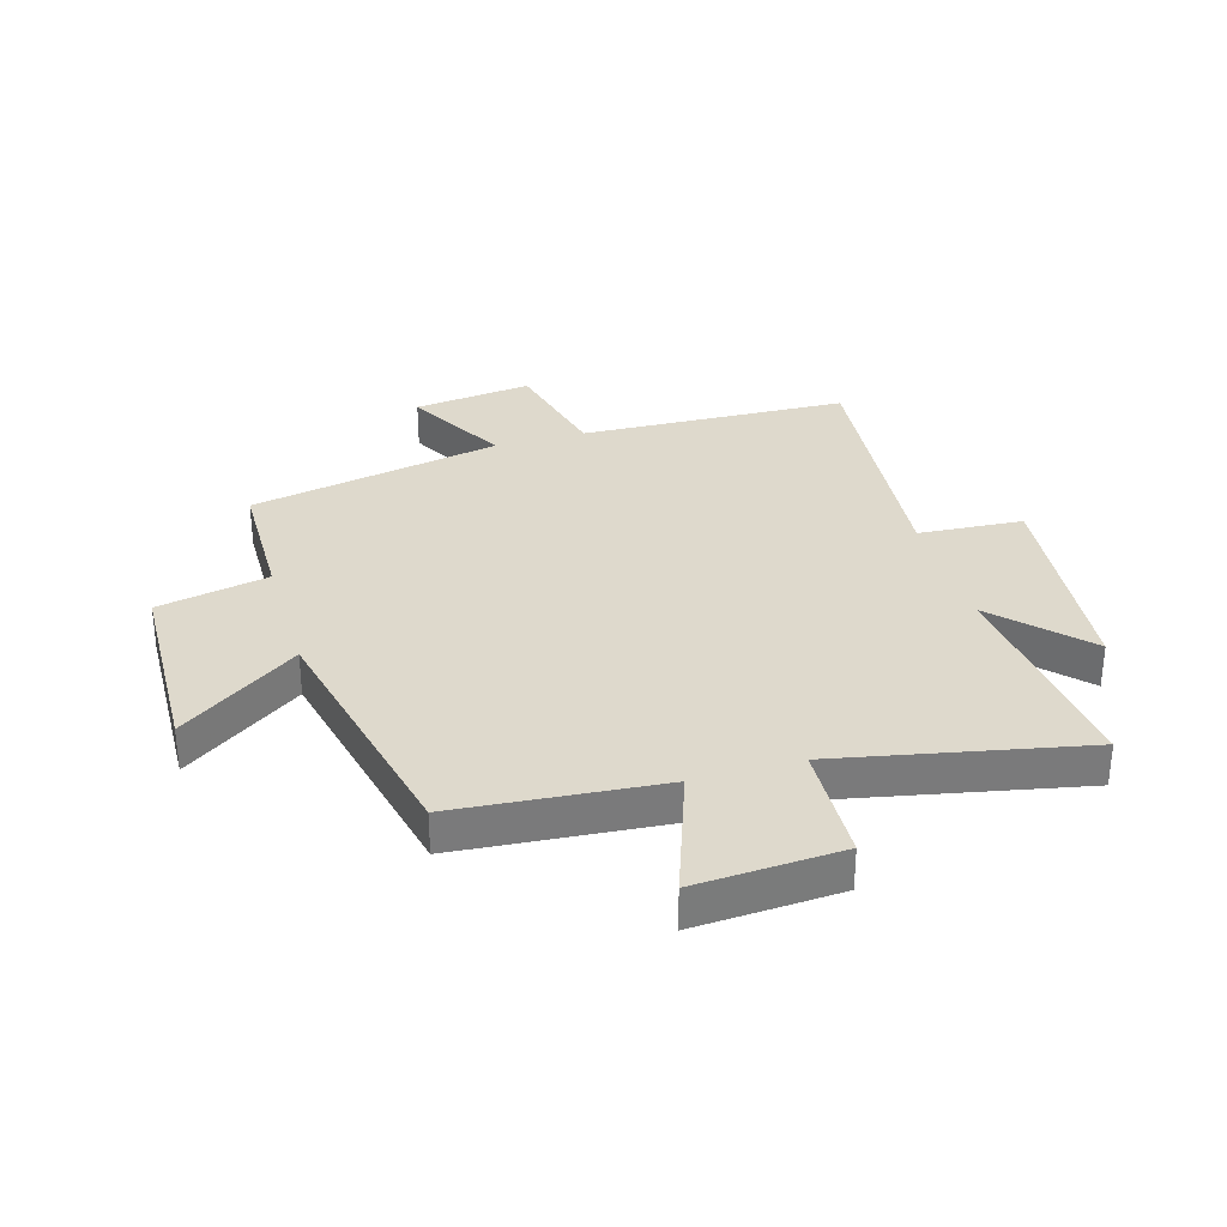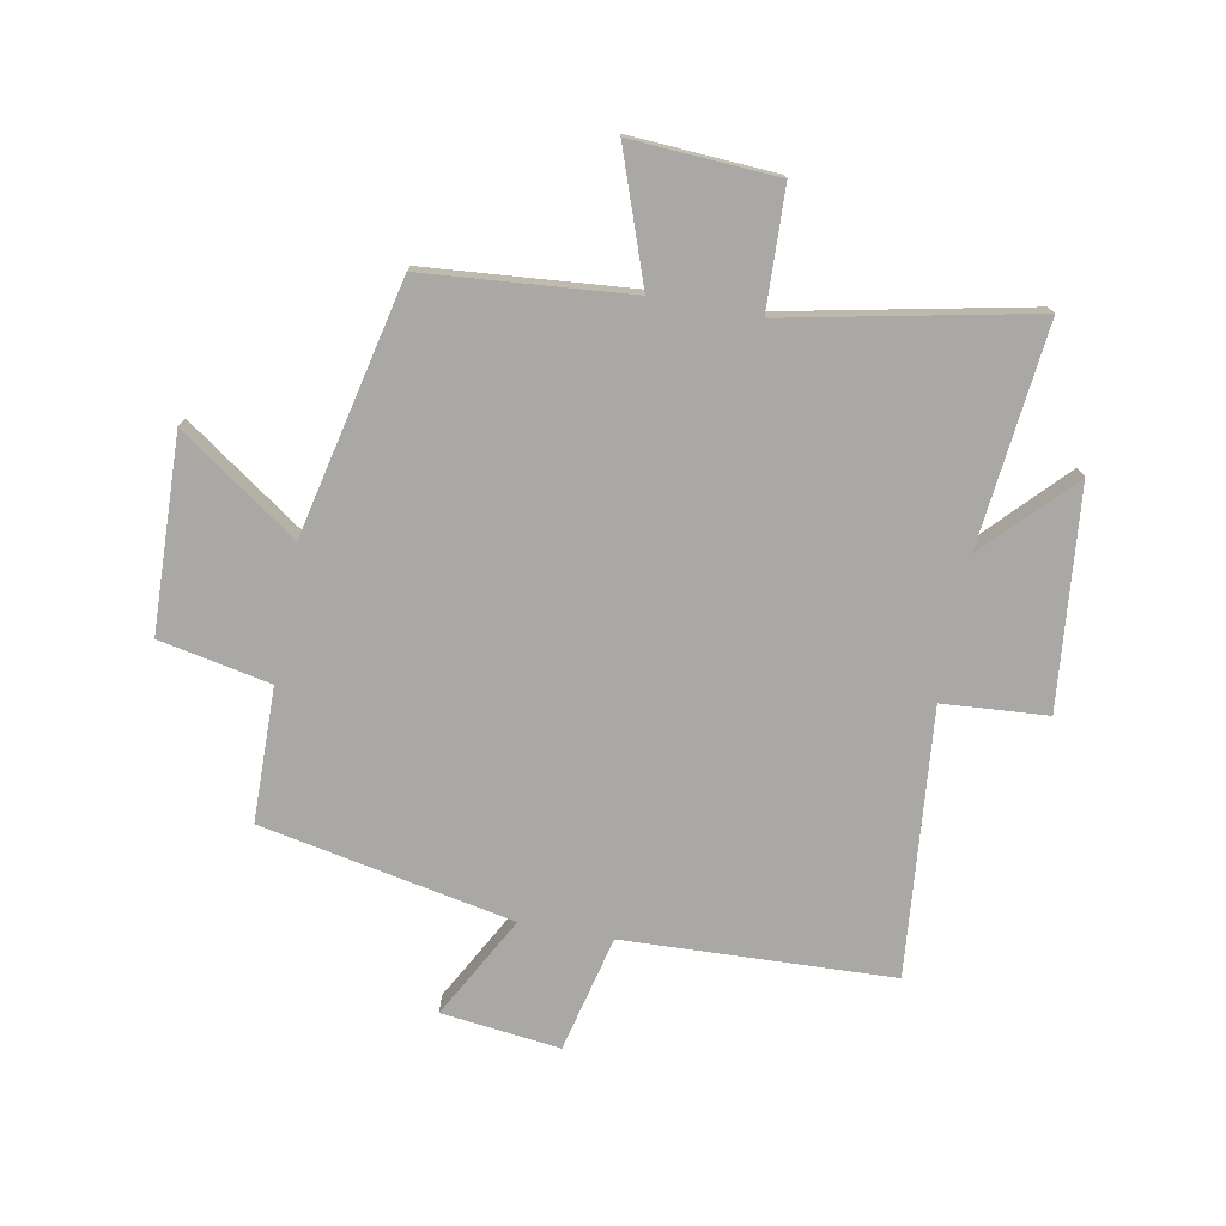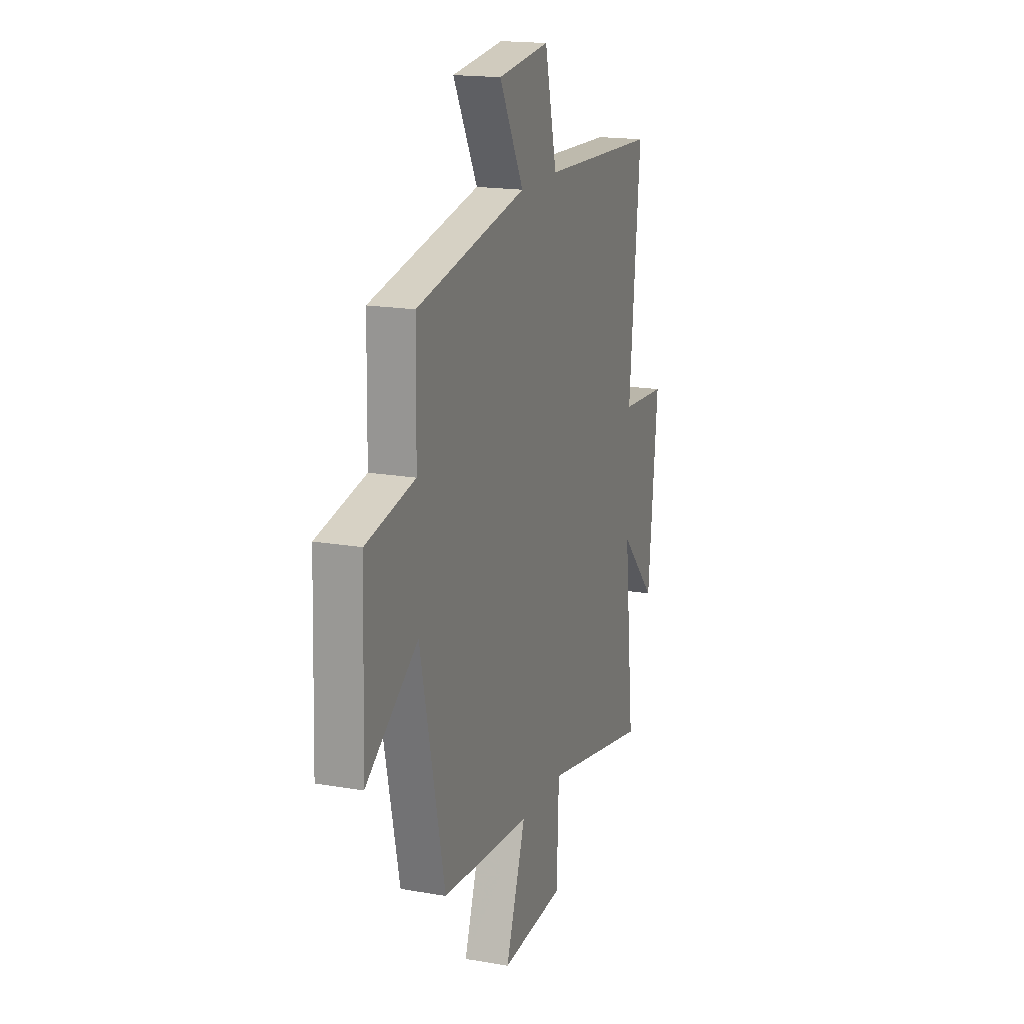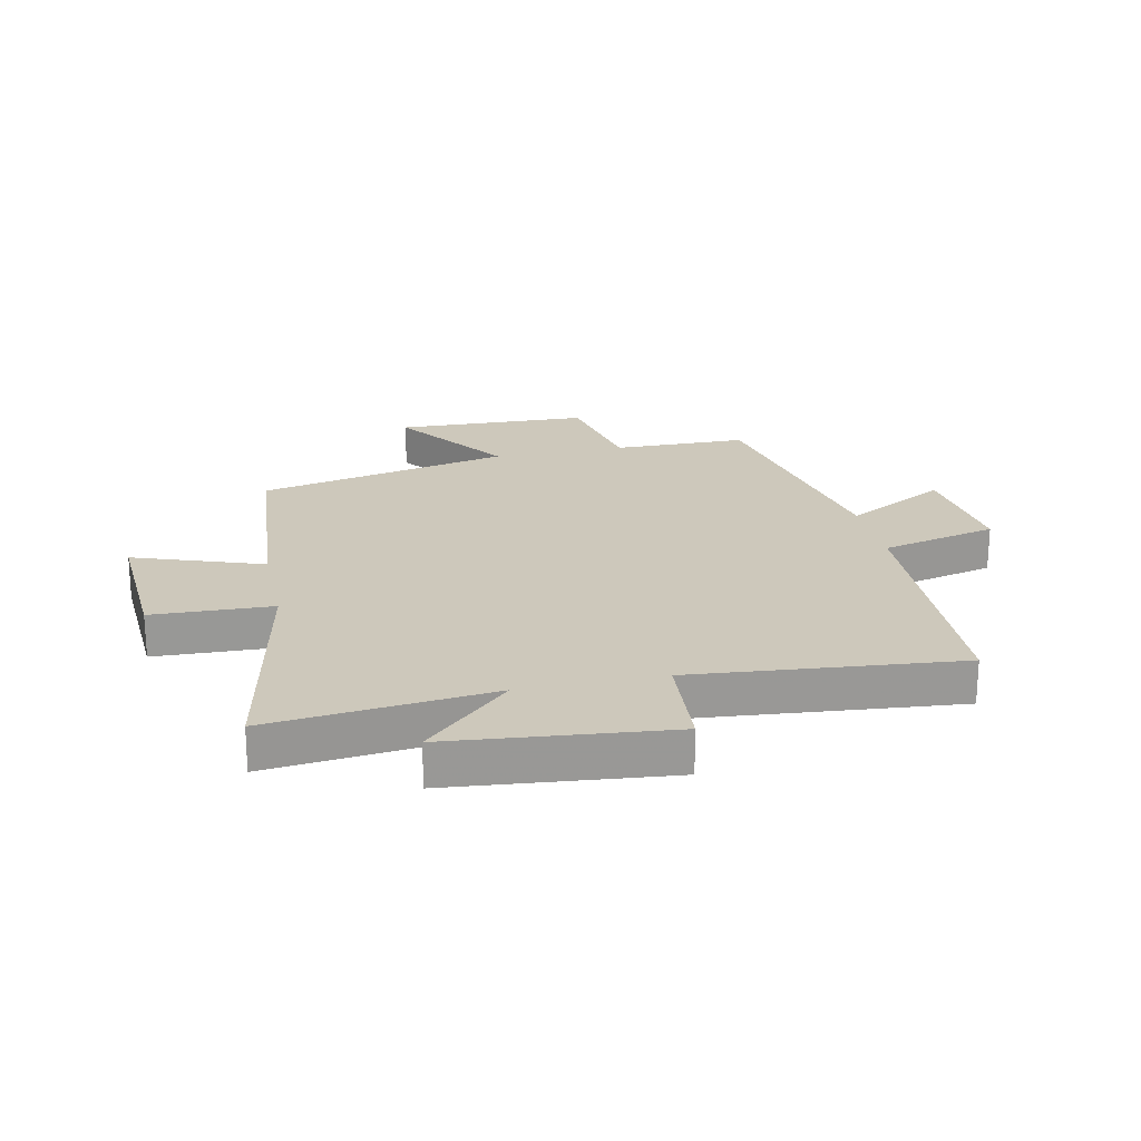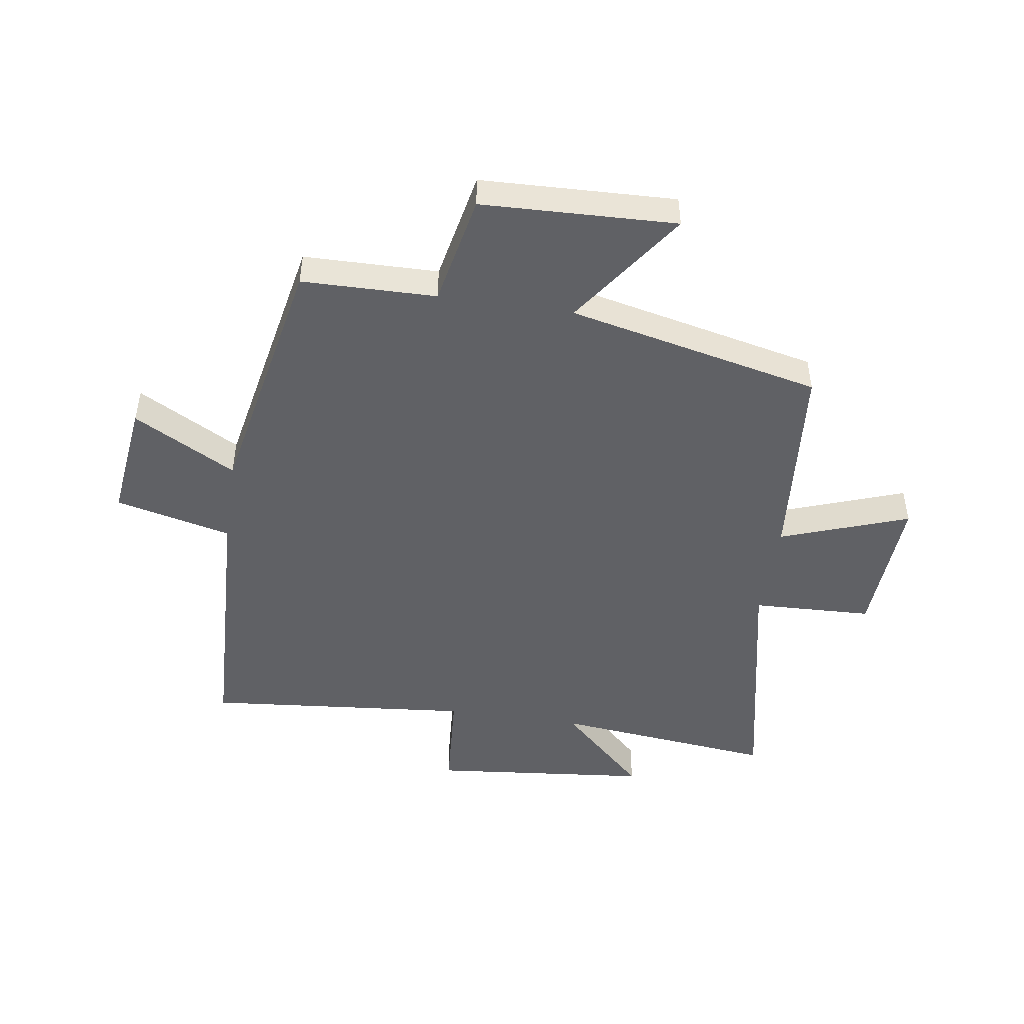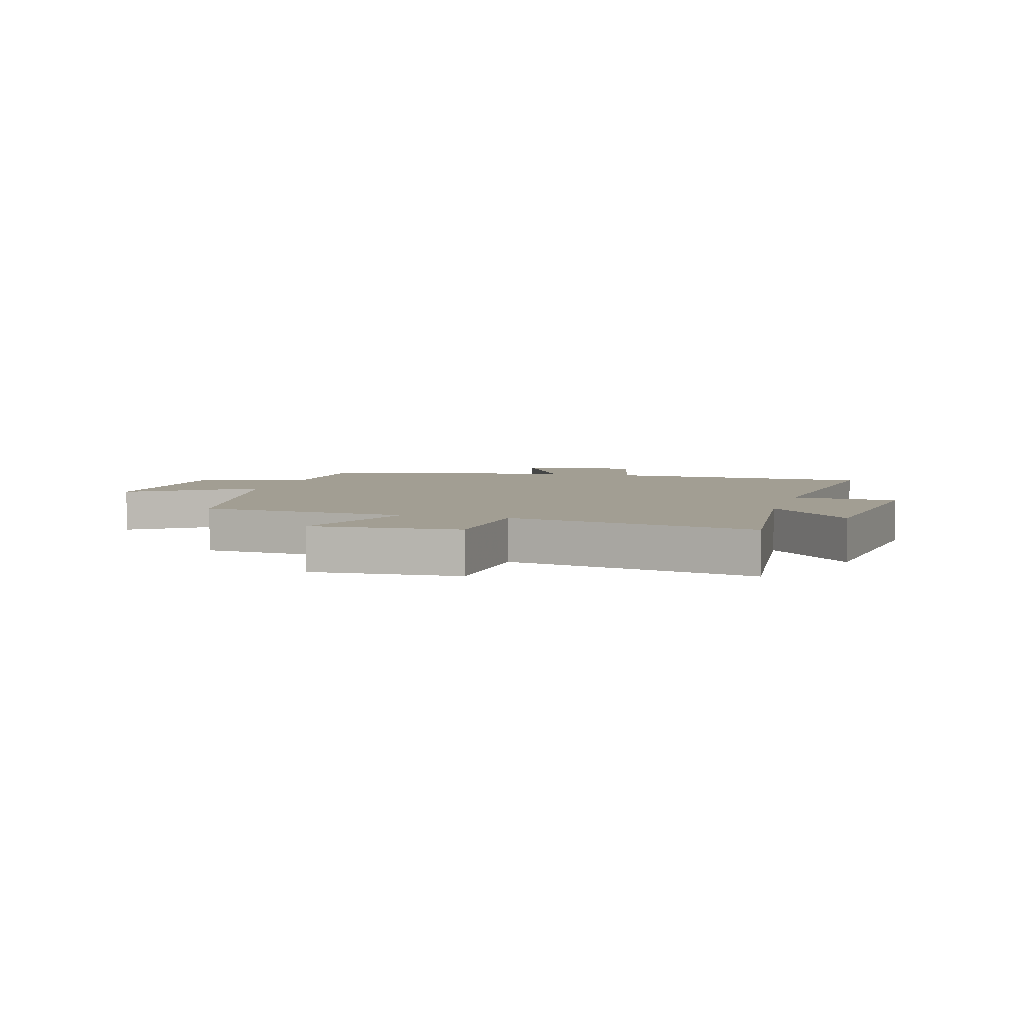
<metadata>
{"format":"obj","ext":"obj","renderer":"f3d","projection":"perspective","resolution":1024,"background":"white","views":[{"elev":32.2,"azim":163.5,"up":"+Y"},{"elev":-75.2,"azim":169.3,"up":"+Y"},{"elev":17.6,"azim":109.1,"up":"+Z"},{"elev":21.9,"azim":-102.2,"up":"+Y"},{"elev":-47.8,"azim":81.4,"up":"+Y"},{"elev":5.0,"azim":-164.0,"up":"+Y"}]}
</metadata>
<code>
v -0.543 0.07 0.481
v -0.087 0.07 0.5
v -0.04 0.07 0.698
v 0.162 0.07 0.674
v 0.067 0.07 0.5
v 0.496 0.07 0.416
v 0.5 0.07 0.188
v 0.689 0.07 0.15
v 0.701 0.07 -0.18
v 0.5 0.07 -0.04
v 0.405 0.07 -0.47
v 0.056 0.07 -0.5
v 0.134 0.07 -0.718
v -0.114 0.07 -0.704
v -0.122 0.07 -0.5
v -0.54 0.07 -0.586
v -0.5 0.07 -0.209
v -0.64 0.07 -0.356
v -0.678 0.07 0.016
v -0.5 0.07 0.029
v -0.543 0 0.481
v -0.087 0 0.5
v -0.04 0 0.698
v 0.162 0 0.674
v 0.067 0 0.5
v 0.496 0 0.416
v 0.5 0 0.188
v 0.689 0 0.15
v 0.701 0 -0.18
v 0.5 0 -0.04
v 0.405 0 -0.47
v 0.056 0 -0.5
v 0.134 0 -0.718
v -0.114 0 -0.704
v -0.122 0 -0.5
v -0.54 0 -0.586
v -0.5 0 -0.209
v -0.64 0 -0.356
v -0.678 0 0.016
v -0.5 0 0.029
f 17 18 19 20
f 15 16 17
f 15 17 20
f 12 13 14 15
f 20 1 2
f 15 20 2
f 12 15 2
f 11 12 2
f 10 11 2
f 7 8 9 10
f 7 10 2
f 6 7 2
f 5 6 2
f 2 3 4 5
f 40 39 38 37
f 37 36 35
f 40 37 35
f 35 34 33 32
f 22 21 40
f 22 40 35
f 22 35 32
f 22 32 31
f 22 31 30
f 30 29 28 27
f 22 30 27
f 22 27 26
f 22 26 25
f 25 24 23 22
f 1 21 22 2
f 2 22 23 3
f 3 23 24 4
f 4 24 25 5
f 5 25 26 6
f 6 26 27 7
f 7 27 28 8
f 8 28 29 9
f 9 29 30 10
f 10 30 31 11
f 11 31 32 12
f 12 32 33 13
f 13 33 34 14
f 14 34 35 15
f 15 35 36 16
f 16 36 37 17
f 17 37 38 18
f 18 38 39 19
f 19 39 40 20
f 20 40 21 1

</code>
